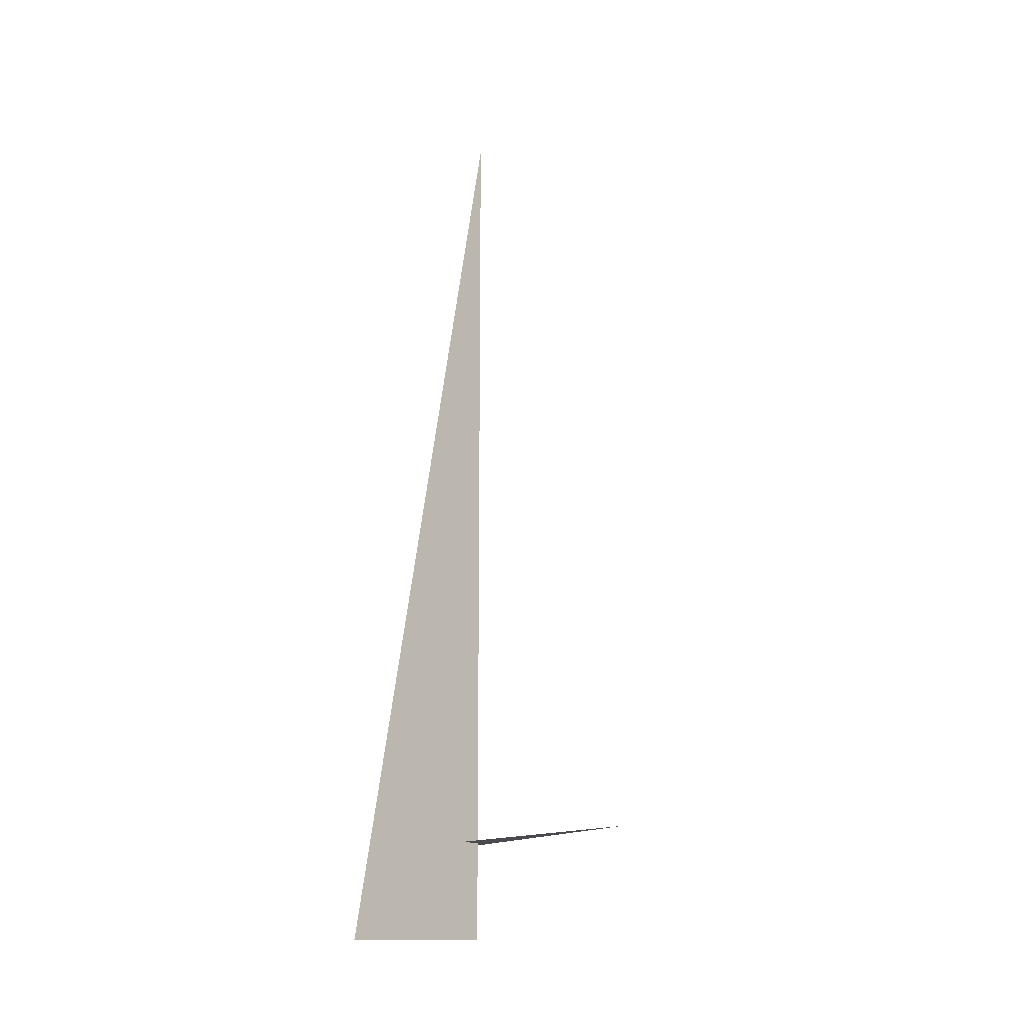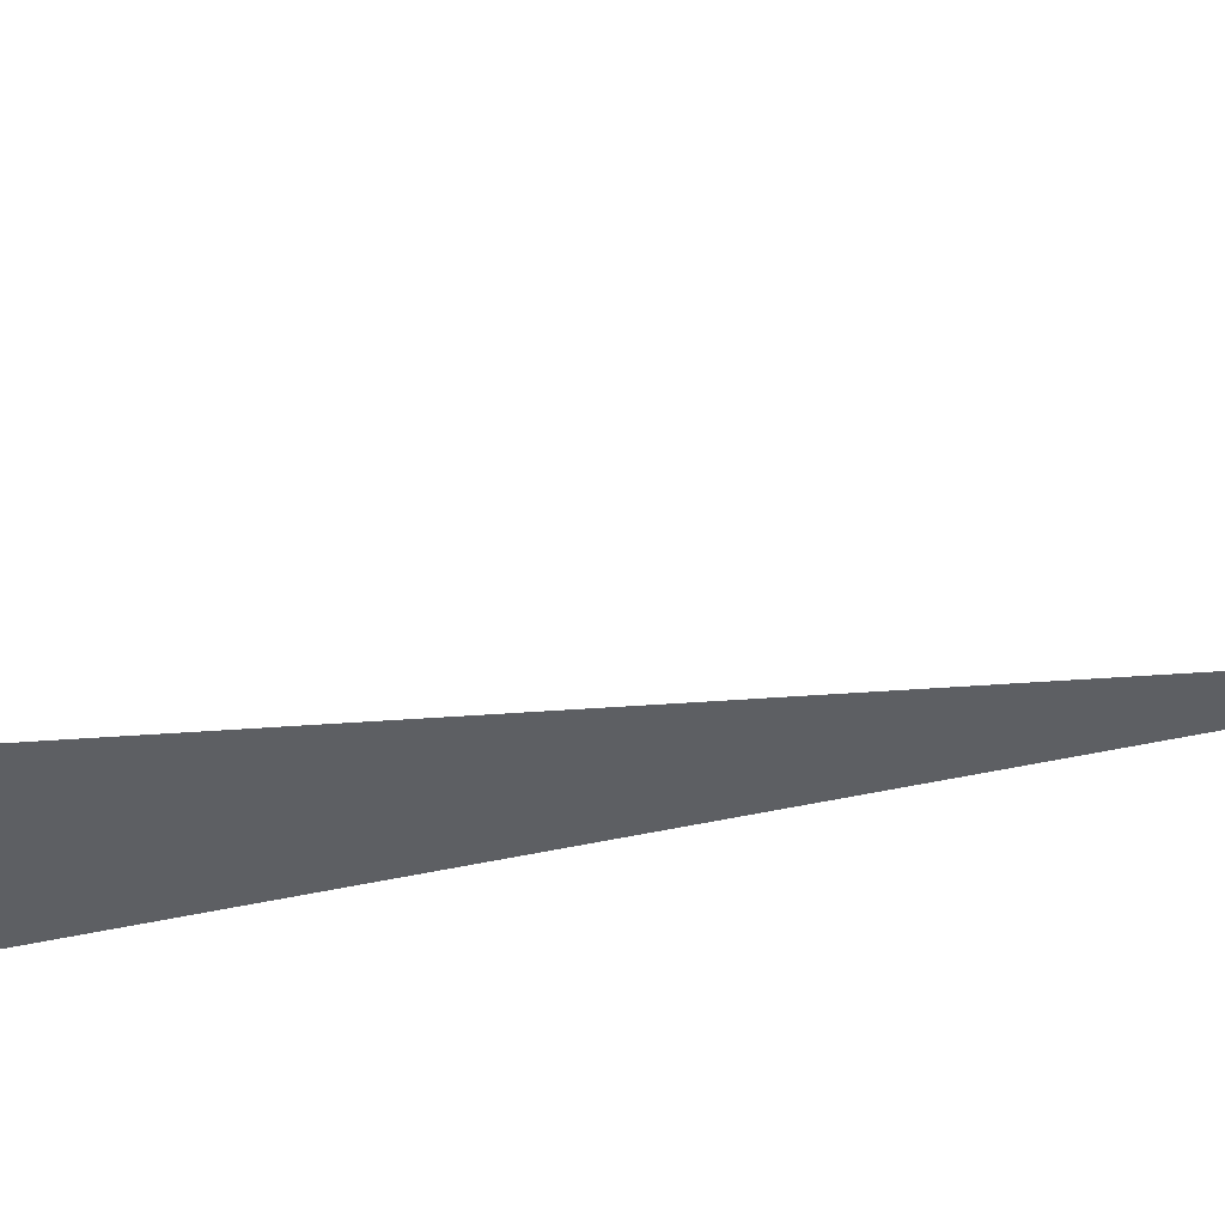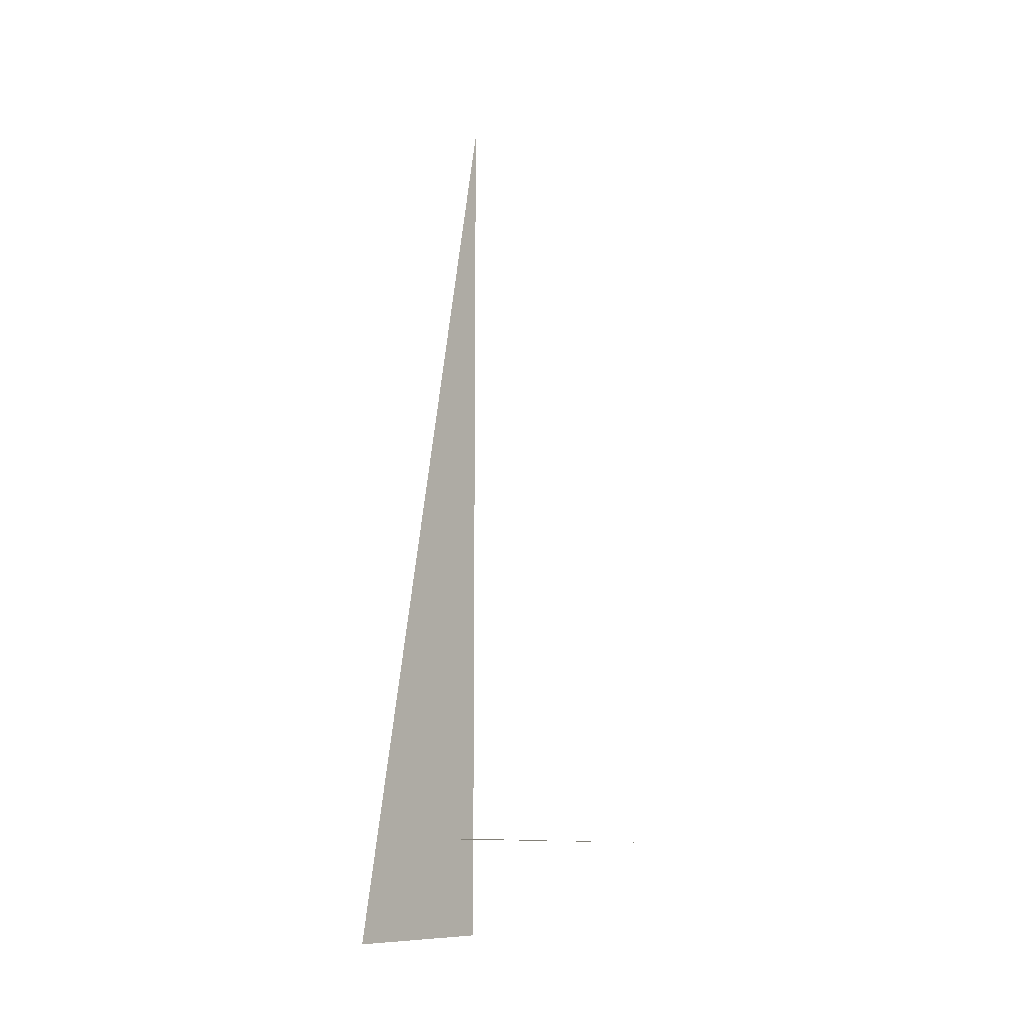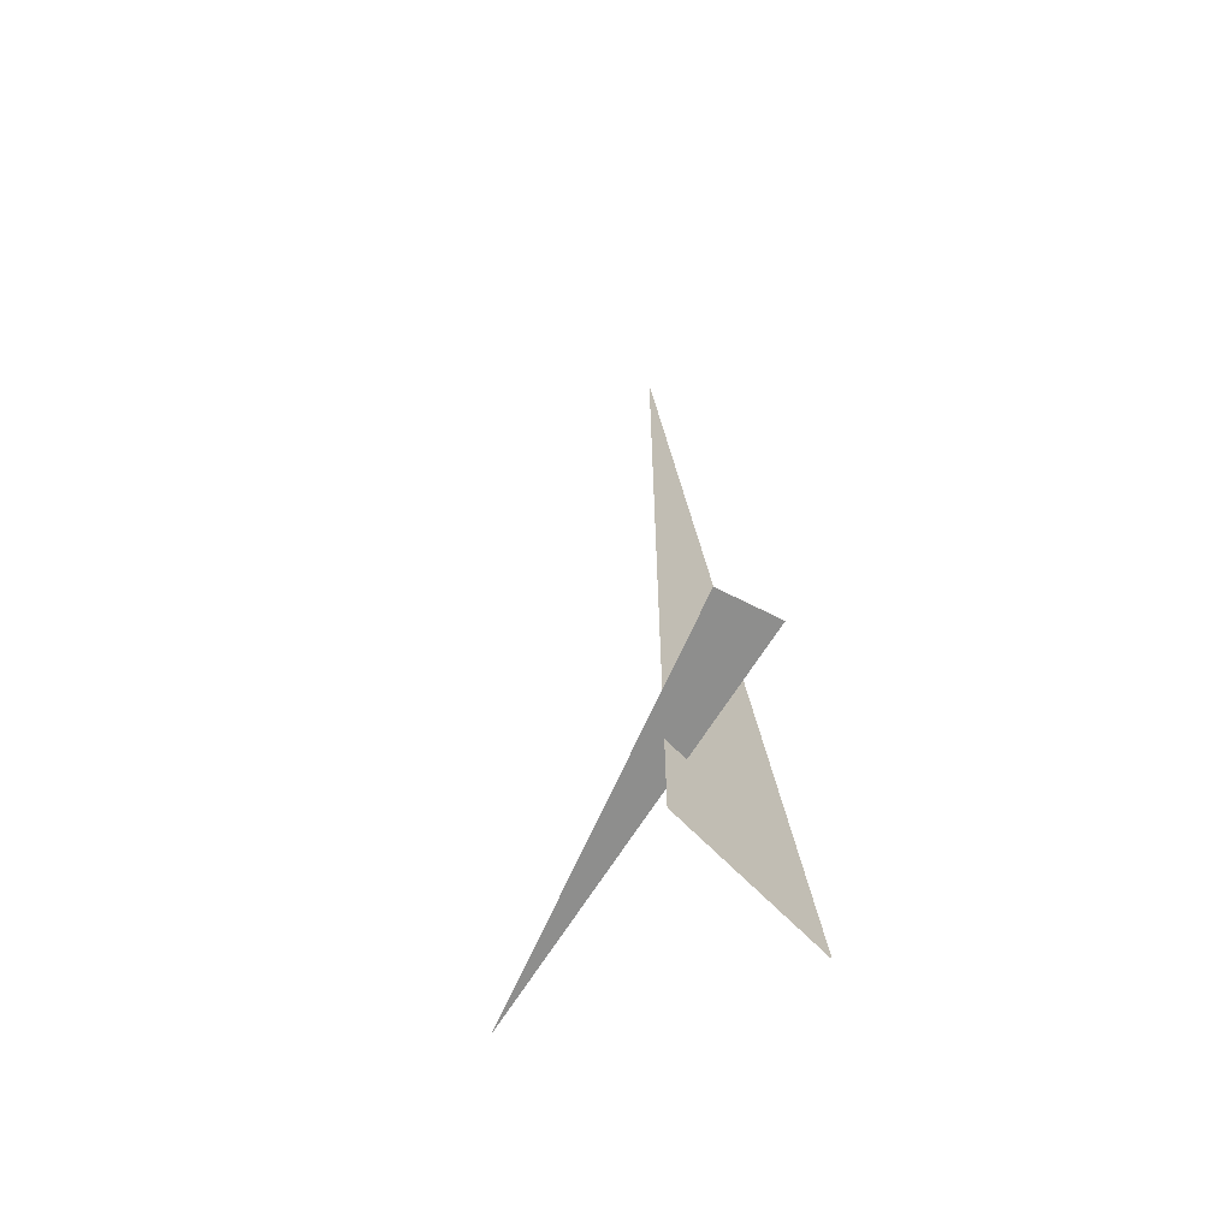
<metadata>
{"format":"obj","ext":"obj","renderer":"f3d","projection":"perspective","resolution":1024,"background":"white","views":[{"elev":-13.8,"azim":117.7,"up":"+Z"},{"elev":-25.4,"azim":-81.8,"up":"+Y"},{"elev":-9.6,"azim":112.9,"up":"+Z"},{"elev":-64.9,"azim":-61.4,"up":"+Z"}]}
</metadata>
<code>
v -0.1243 5.744 0
v -0.7493 5.912 3.33
v -0.7493 5.912 0
v -0.9083 5.461 0.375
v -0.1243 6.819 0.375
v -1.09 5.583 0.375
f 1 2 3
f 4 5 6

</code>
